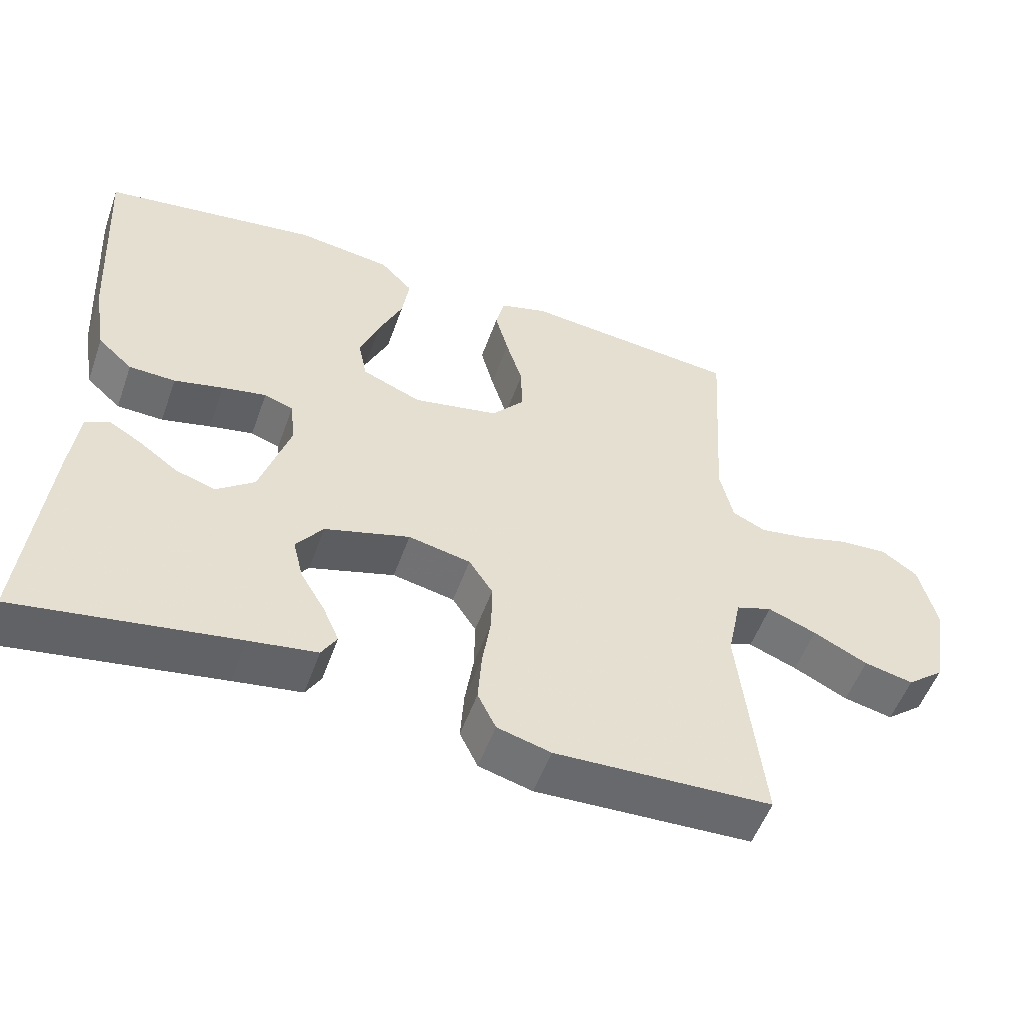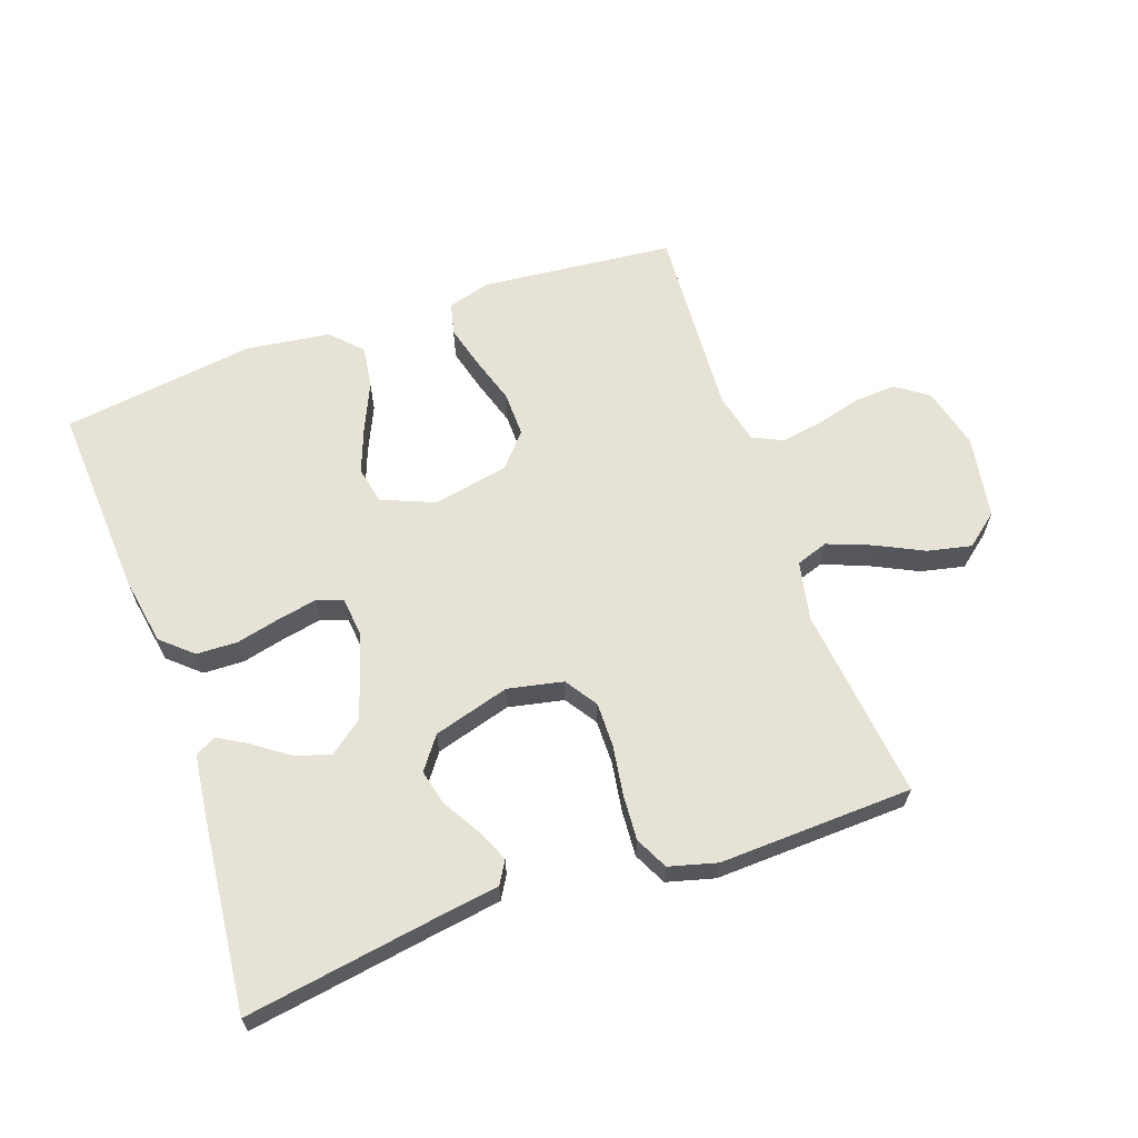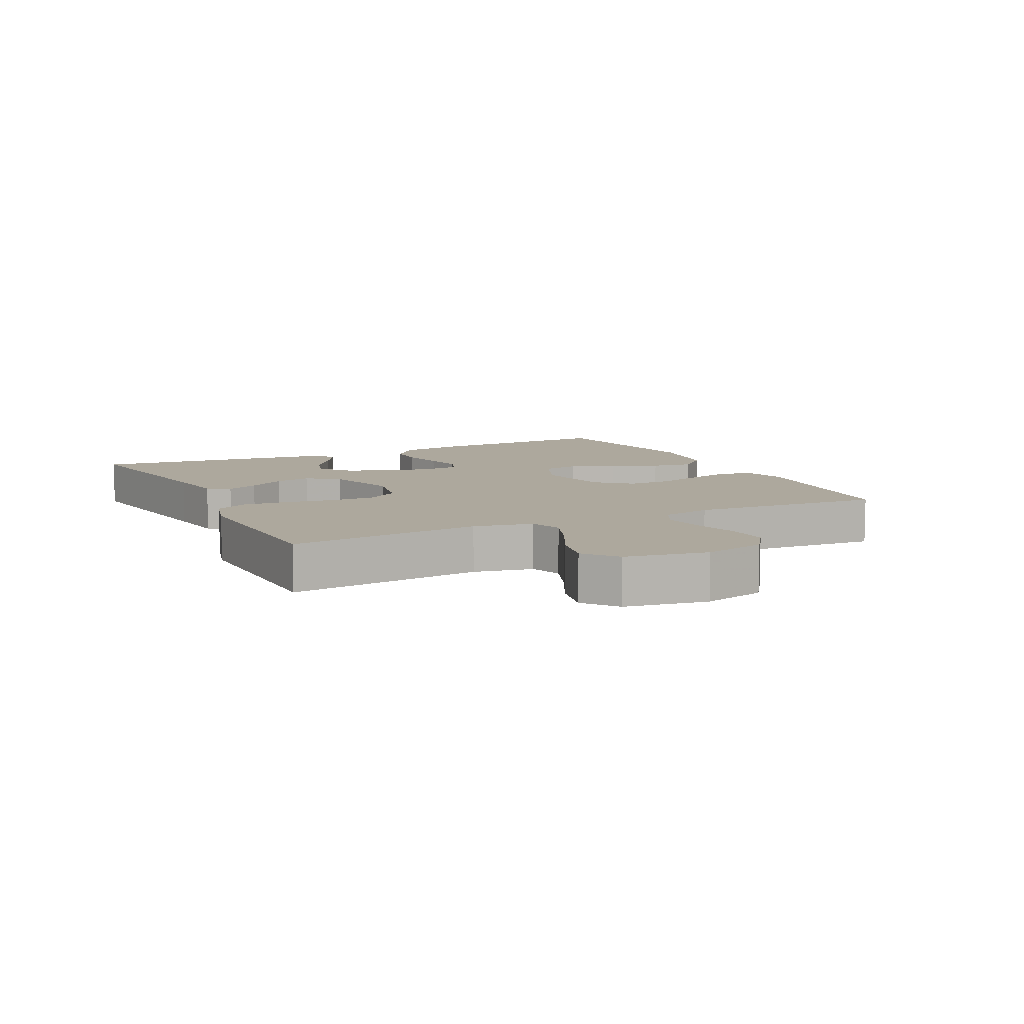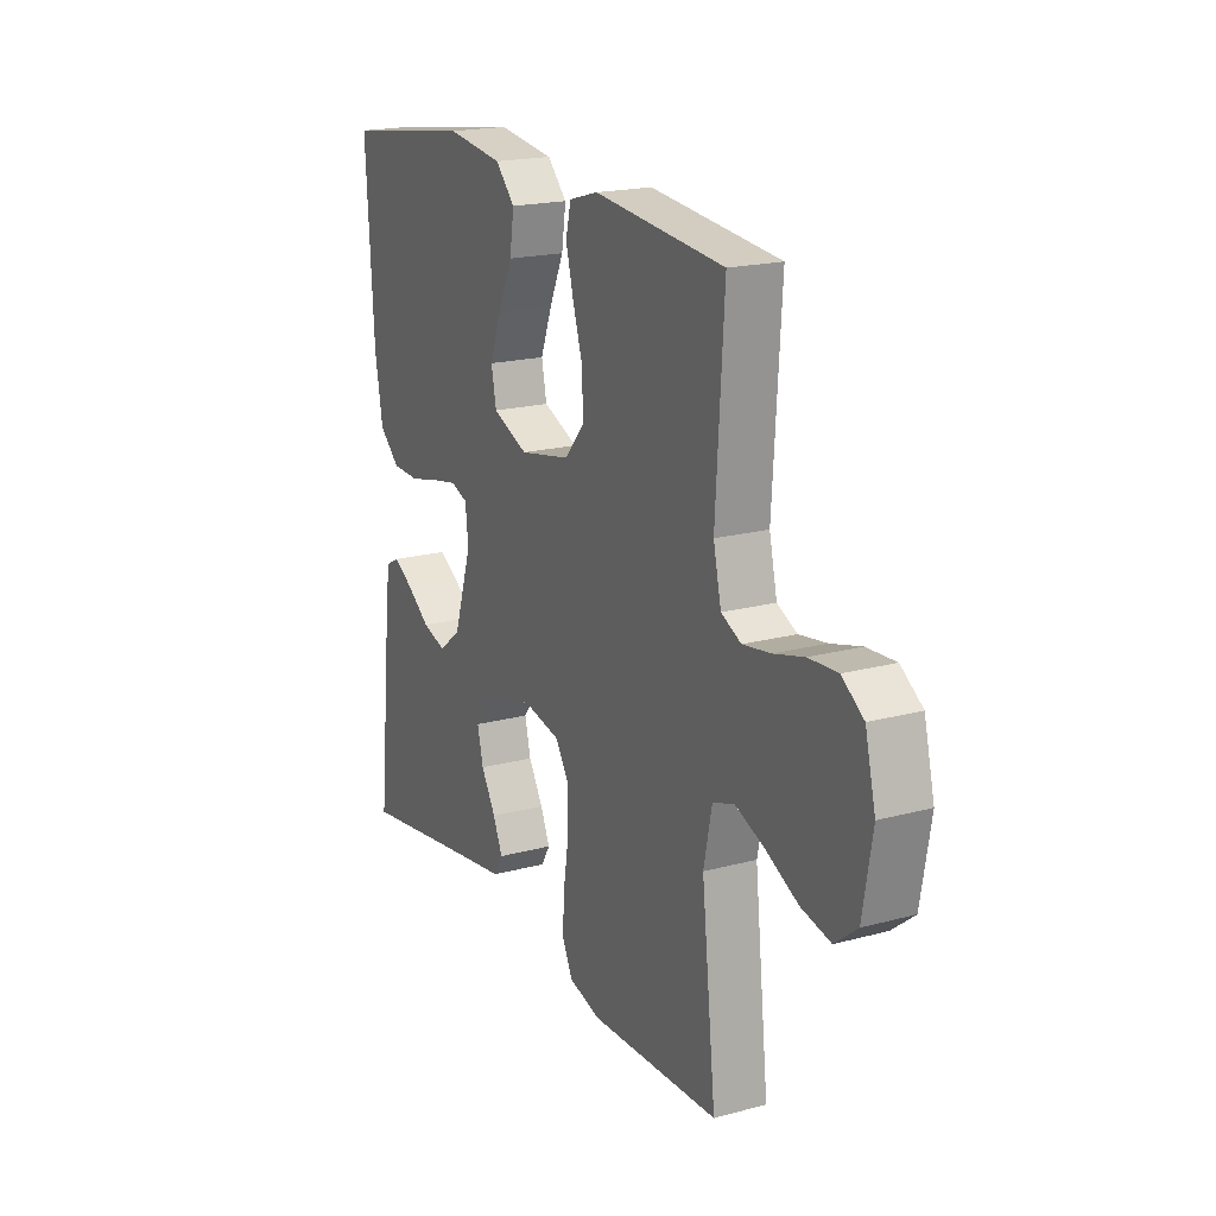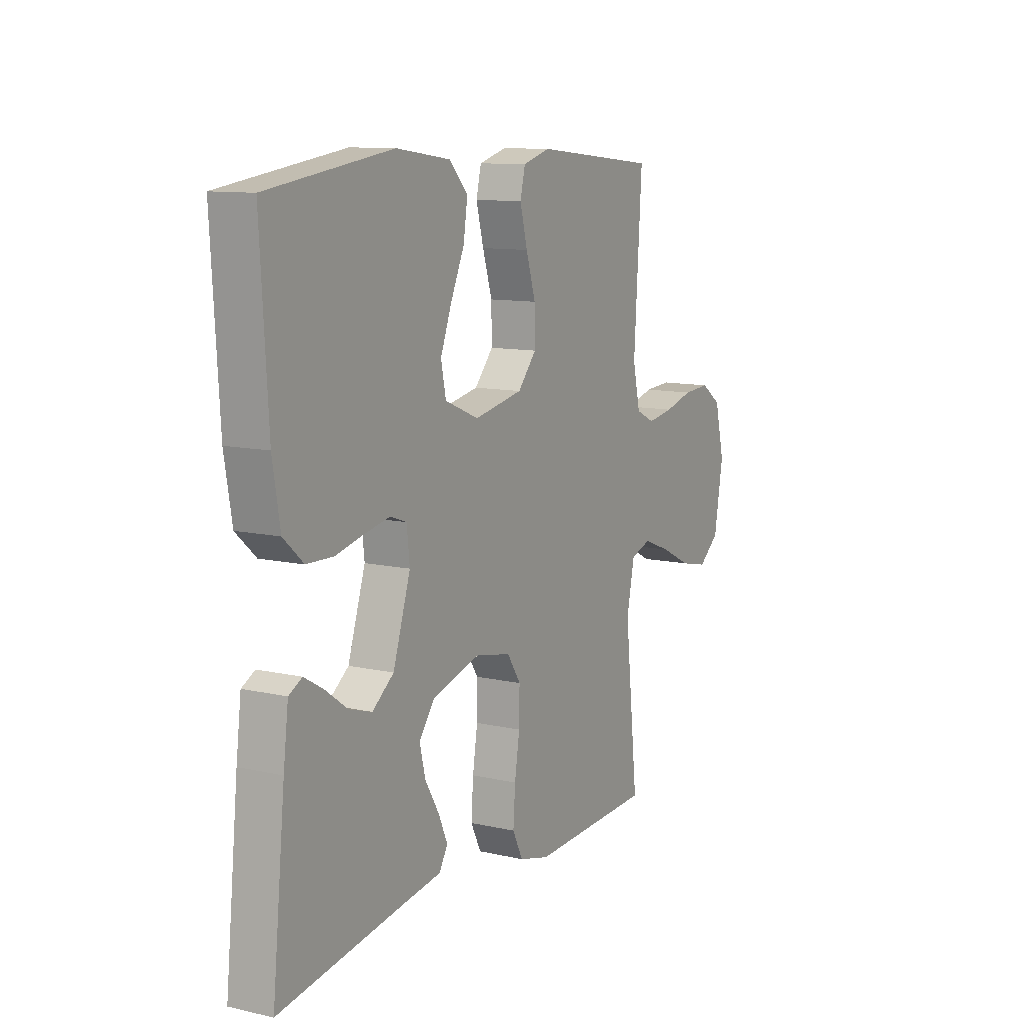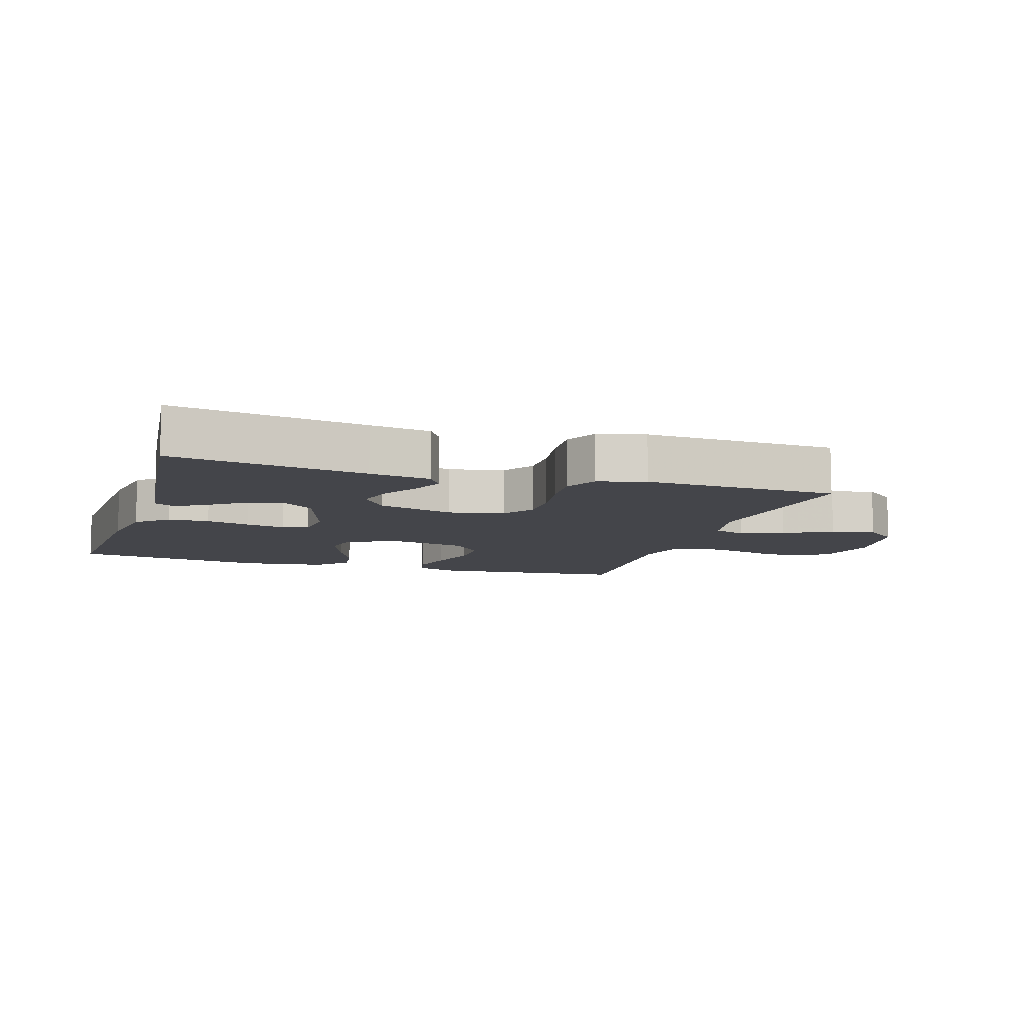
<metadata>
{"format":"obj","ext":"obj","renderer":"f3d","projection":"perspective","resolution":1024,"background":"white","views":[{"elev":-53.2,"azim":160.5,"up":"+Z"},{"elev":63.5,"azim":160.5,"up":"+Y"},{"elev":8.7,"azim":-116.1,"up":"+Y"},{"elev":19.1,"azim":-116.9,"up":"+Z"},{"elev":10.9,"azim":119.2,"up":"+Z"},{"elev":-9.2,"azim":162.5,"up":"+Y"}]}
</metadata>
<code>
v -0.5 0.07 -0.5
v -0.467 0.07 -0.2
v -0.486 0.07 -0.108
v -0.536 0.07 -0.091
v -0.603 0.07 -0.117
v -0.678 0.07 -0.154
v -0.746 0.07 -0.169
v -0.797 0.07 -0.128
v -0.819 0.07 0
v -0.795 0.07 0.097
v -0.745 0.07 0.132
v -0.679 0.07 0.128
v -0.609 0.07 0.109
v -0.545 0.07 0.099
v -0.499 0.07 0.121
v -0.481 0.07 0.2
v -0.5 0.07 0.5
v -0.2 0.07 0.53
v -0.133 0.07 0.511
v -0.121 0.07 0.461
v -0.139 0.07 0.393
v -0.162 0.07 0.319
v -0.163 0.07 0.25
v -0.118 0.07 0.198
v 0 0.07 0.175
v 0.082 0.07 0.209
v 0.094 0.07 0.267
v 0.067 0.07 0.338
v 0.034 0.07 0.411
v 0.024 0.07 0.477
v 0.069 0.07 0.524
v 0.2 0.07 0.542
v 0.5 0.07 0.5
v 0.482 0.07 0.2
v 0.464 0.07 0.094
v 0.416 0.07 0.051
v 0.352 0.07 0.049
v 0.284 0.07 0.065
v 0.223 0.07 0.077
v 0.183 0.07 0.063
v 0.176 0.07 0
v 0.218 0.07 -0.13
v 0.27 0.07 -0.17
v 0.325 0.07 -0.153
v 0.379 0.07 -0.114
v 0.425 0.07 -0.087
v 0.457 0.07 -0.104
v 0.469 0.07 -0.2
v 0.5 0.07 -0.5
v 0.2 0.07 -0.453
v 0.106 0.07 -0.439
v 0.085 0.07 -0.404
v 0.107 0.07 -0.354
v 0.141 0.07 -0.297
v 0.155 0.07 -0.24
v 0.118 0.07 -0.19
v 0 0.07 -0.156
v -0.086 0.07 -0.174
v -0.119 0.07 -0.224
v -0.118 0.07 -0.293
v -0.106 0.07 -0.369
v -0.101 0.07 -0.44
v -0.126 0.07 -0.491
v -0.2 0.07 -0.511
v -0.5 0 -0.5
v -0.467 0 -0.2
v -0.486 0 -0.108
v -0.536 0 -0.091
v -0.603 0 -0.117
v -0.678 0 -0.154
v -0.746 0 -0.169
v -0.797 0 -0.128
v -0.819 0 0
v -0.795 0 0.097
v -0.745 0 0.132
v -0.679 0 0.128
v -0.609 0 0.109
v -0.545 0 0.099
v -0.499 0 0.121
v -0.481 0 0.2
v -0.5 0 0.5
v -0.2 0 0.53
v -0.133 0 0.511
v -0.121 0 0.461
v -0.139 0 0.393
v -0.162 0 0.319
v -0.163 0 0.25
v -0.118 0 0.198
v 0 0 0.175
v 0.082 0 0.209
v 0.094 0 0.267
v 0.067 0 0.338
v 0.034 0 0.411
v 0.024 0 0.477
v 0.069 0 0.524
v 0.2 0 0.542
v 0.5 0 0.5
v 0.482 0 0.2
v 0.464 0 0.094
v 0.416 0 0.051
v 0.352 0 0.049
v 0.284 0 0.065
v 0.223 0 0.077
v 0.183 0 0.063
v 0.176 0 0
v 0.218 0 -0.13
v 0.27 0 -0.17
v 0.325 0 -0.153
v 0.379 0 -0.114
v 0.425 0 -0.087
v 0.457 0 -0.104
v 0.469 0 -0.2
v 0.5 0 -0.5
v 0.2 0 -0.453
v 0.106 0 -0.439
v 0.085 0 -0.404
v 0.107 0 -0.354
v 0.141 0 -0.297
v 0.155 0 -0.24
v 0.118 0 -0.19
v 0 0 -0.156
v -0.086 0 -0.174
v -0.119 0 -0.224
v -0.118 0 -0.293
v -0.106 0 -0.369
v -0.101 0 -0.44
v -0.126 0 -0.491
v -0.2 0 -0.511
f 63 64 1 2
f 60 61 62 63
f 59 60 63 2
f 58 59 2 3
f 57 58 3 4
f 51 52 53 54
f 50 51 54
f 50 54 55
f 49 50 55
f 48 49 55 56
f 44 45 46 47
f 44 47 48
f 43 44 48
f 35 36 37 38
f 35 38 39
f 34 35 39
f 33 34 39 40
f 31 32 33 40
f 28 29 30 31
f 27 28 31 40
f 19 20 21 22
f 17 18 19 22
f 16 17 22 23
f 15 16 23 24
f 10 11 12 13
f 10 13 14
f 9 10 14
f 8 9 14
f 5 6 7 8
f 4 5 8 14
f 57 4 14 15
f 43 48 56 57
f 42 43 57 15
f 26 27 40 41
f 25 26 41 42
f 15 24 25 42
f 66 65 128 127
f 127 126 125 124
f 66 127 124 123
f 67 66 123 122
f 68 67 122 121
f 118 117 116 115
f 118 115 114
f 119 118 114
f 119 114 113
f 120 119 113 112
f 111 110 109 108
f 112 111 108
f 112 108 107
f 102 101 100 99
f 103 102 99
f 103 99 98
f 104 103 98 97
f 104 97 96 95
f 95 94 93 92
f 104 95 92 91
f 86 85 84 83
f 86 83 82 81
f 87 86 81 80
f 88 87 80 79
f 77 76 75 74
f 78 77 74
f 78 74 73
f 78 73 72
f 72 71 70 69
f 78 72 69 68
f 79 78 68 121
f 121 120 112 107
f 79 121 107 106
f 105 104 91 90
f 106 105 90 89
f 106 89 88 79
f 1 65 66 2
f 2 66 67 3
f 3 67 68 4
f 4 68 69 5
f 5 69 70 6
f 6 70 71 7
f 7 71 72 8
f 8 72 73 9
f 9 73 74 10
f 10 74 75 11
f 11 75 76 12
f 12 76 77 13
f 13 77 78 14
f 14 78 79 15
f 15 79 80 16
f 16 80 81 17
f 17 81 82 18
f 18 82 83 19
f 19 83 84 20
f 20 84 85 21
f 21 85 86 22
f 22 86 87 23
f 23 87 88 24
f 24 88 89 25
f 25 89 90 26
f 26 90 91 27
f 27 91 92 28
f 28 92 93 29
f 29 93 94 30
f 30 94 95 31
f 31 95 96 32
f 32 96 97 33
f 33 97 98 34
f 34 98 99 35
f 35 99 100 36
f 36 100 101 37
f 37 101 102 38
f 38 102 103 39
f 39 103 104 40
f 40 104 105 41
f 41 105 106 42
f 42 106 107 43
f 43 107 108 44
f 44 108 109 45
f 45 109 110 46
f 46 110 111 47
f 47 111 112 48
f 48 112 113 49
f 49 113 114 50
f 50 114 115 51
f 51 115 116 52
f 52 116 117 53
f 53 117 118 54
f 54 118 119 55
f 55 119 120 56
f 56 120 121 57
f 57 121 122 58
f 58 122 123 59
f 59 123 124 60
f 60 124 125 61
f 61 125 126 62
f 62 126 127 63
f 63 127 128 64
f 64 128 65 1

</code>
